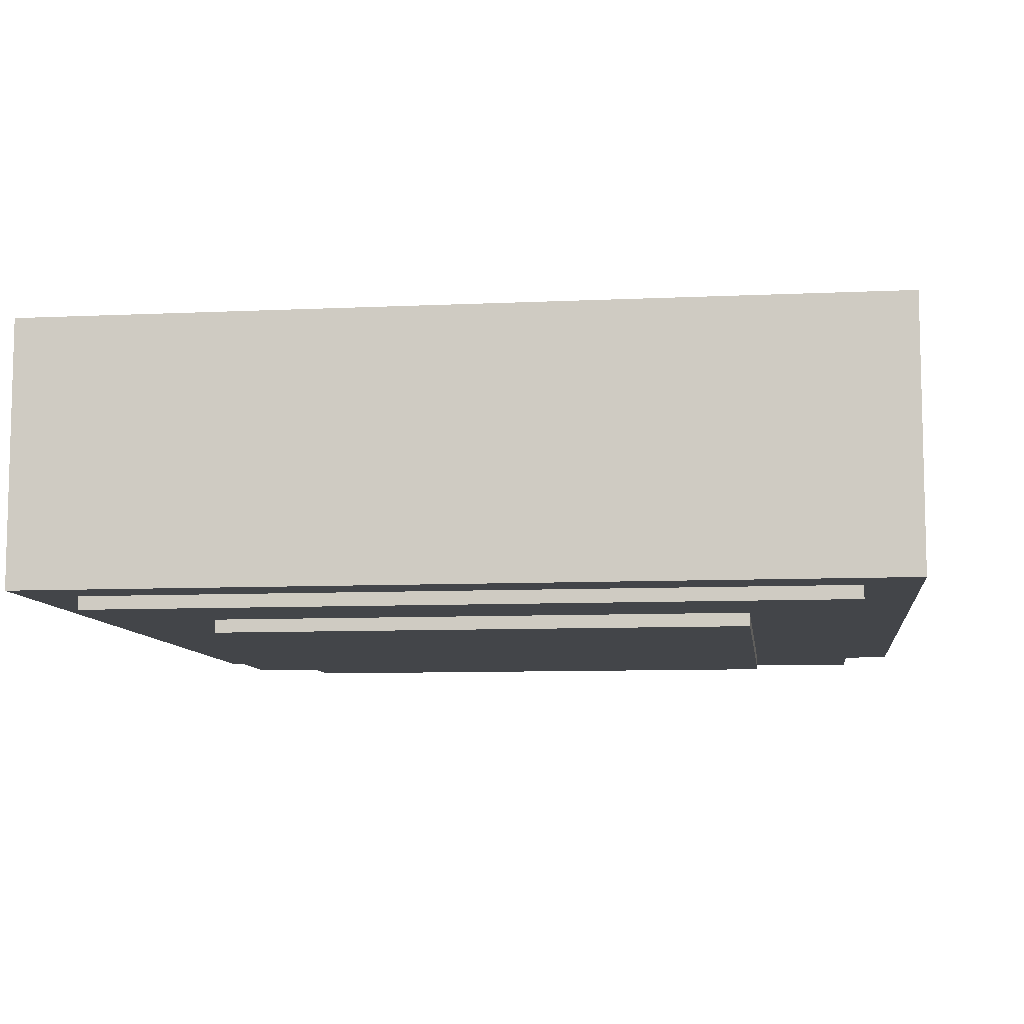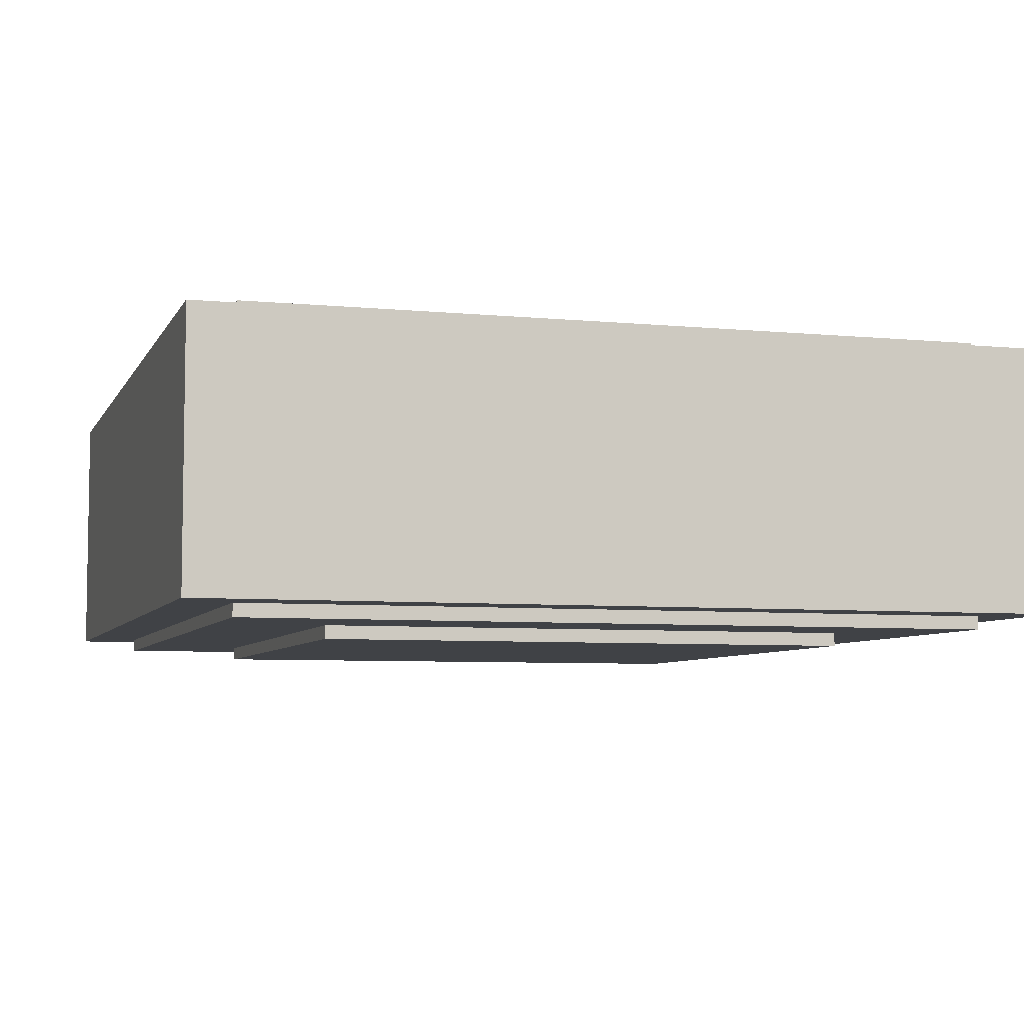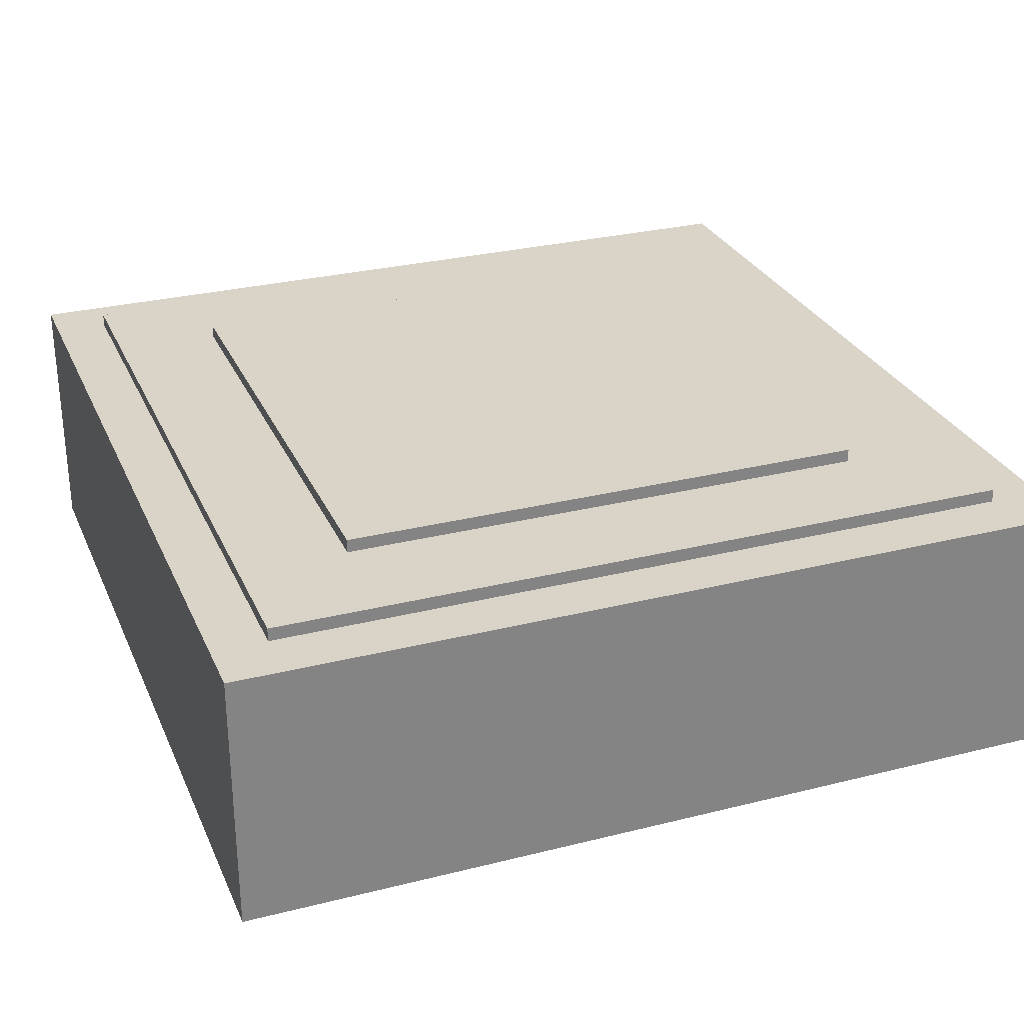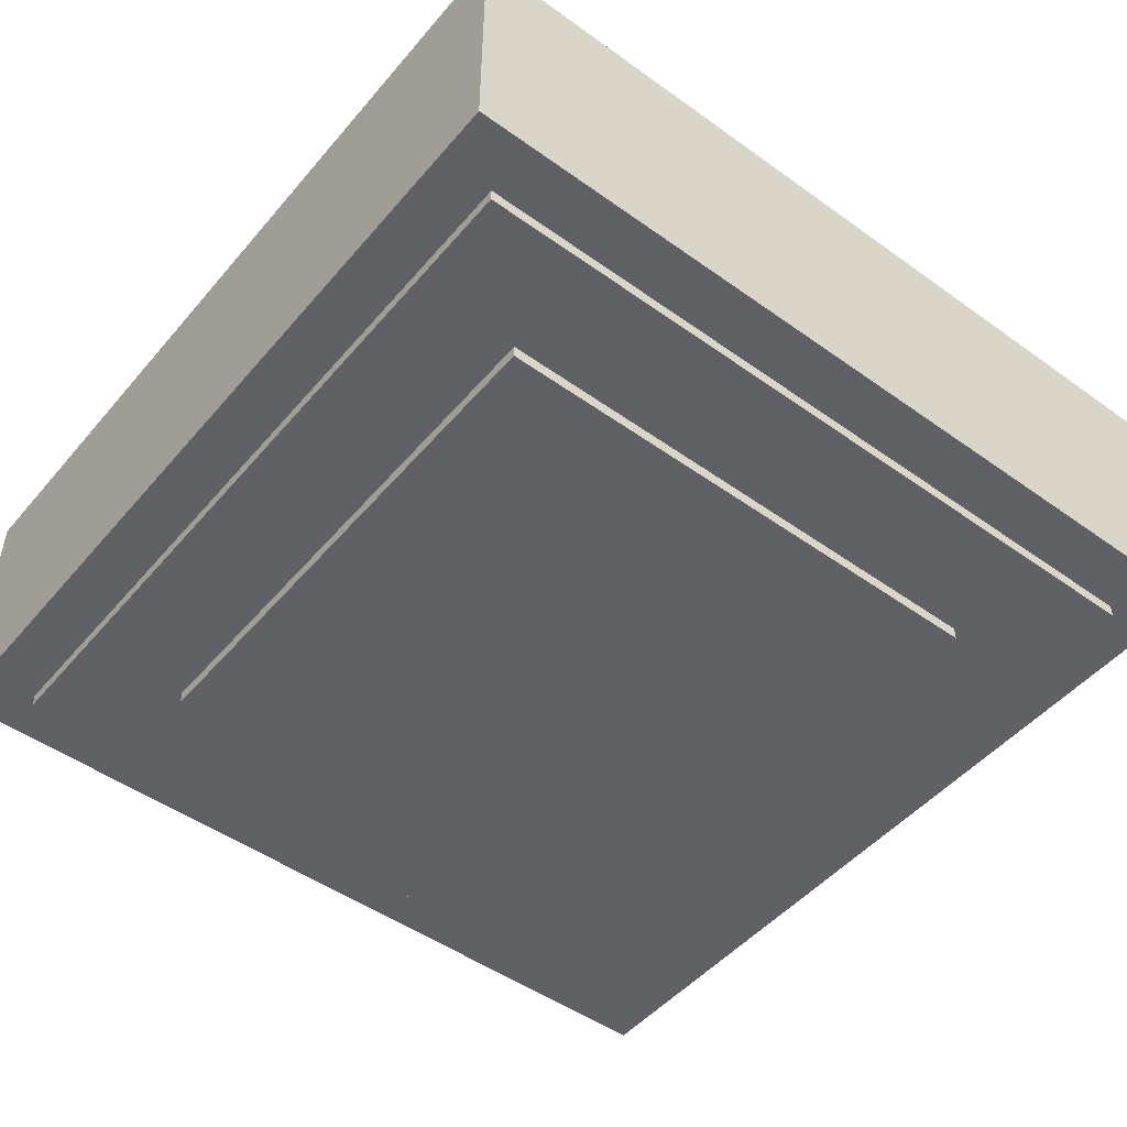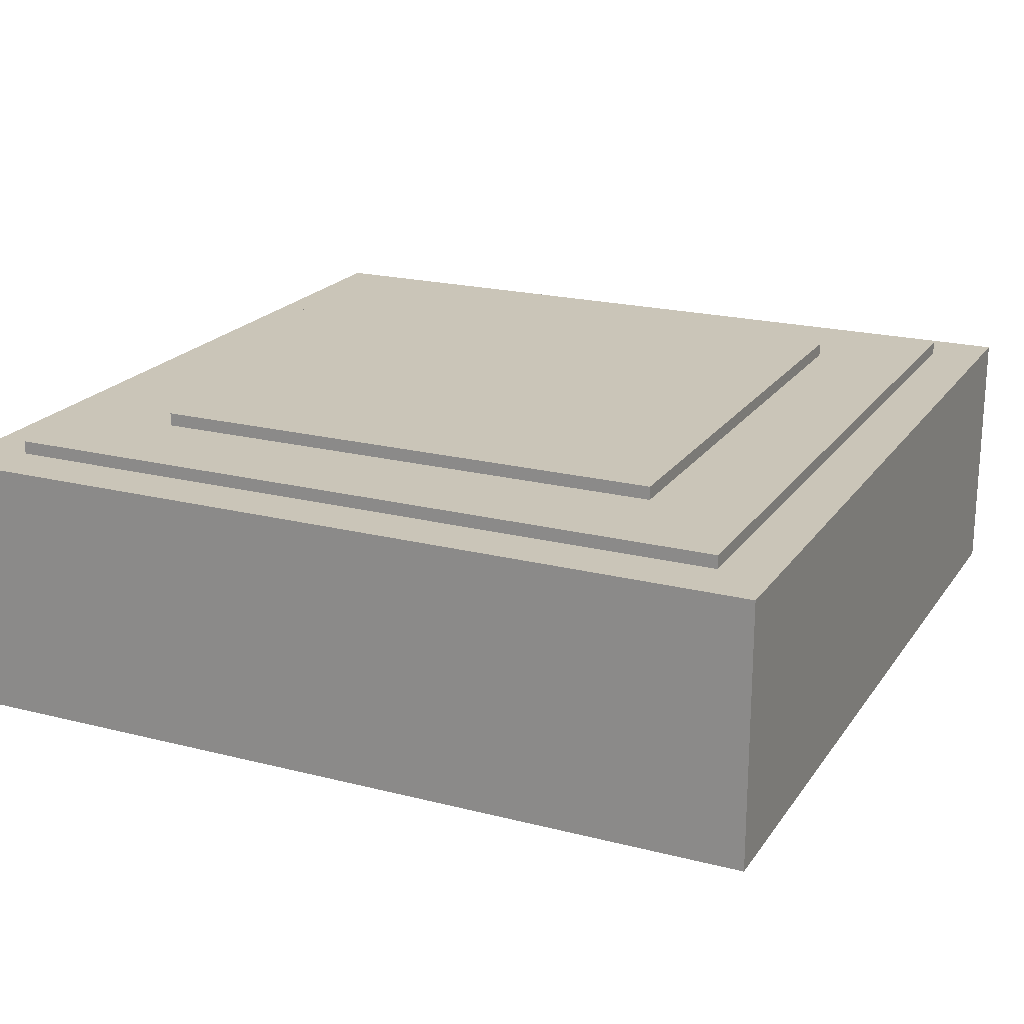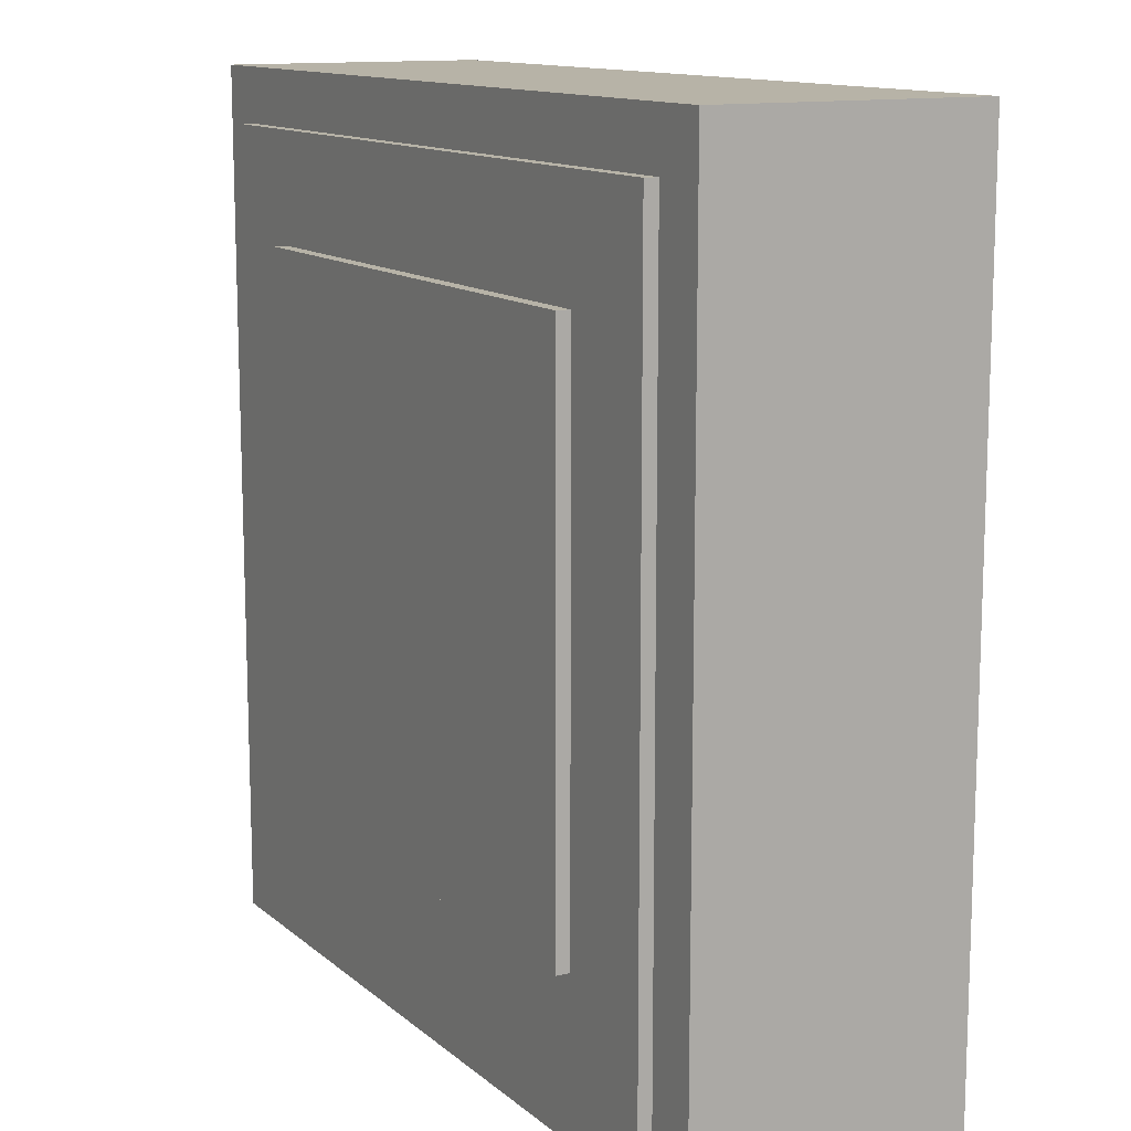
<metadata>
{"format":"obj","ext":"obj","renderer":"f3d","projection":"perspective","resolution":1024,"background":"white","views":[{"elev":-8.7,"azim":7.2,"up":"+Z"},{"elev":-6.1,"azim":-106.6,"up":"+Z"},{"elev":28.7,"azim":159.4,"up":"+Z"},{"elev":-49.0,"azim":141.5,"up":"+Z"},{"elev":20.5,"azim":24.9,"up":"+Z"},{"elev":12.6,"azim":60.8,"up":"+Y"}]}
</metadata>
<code>
v 0.7214 0.4551 0.1
v 0.7214 -0.1938 0.1
v 0.07225 -0.1938 0.1
v 0.07225 0.4551 0.1
v 0.7214 0.4551 -0.1
v 0.7214 -0.1938 -0.1
v 0.07225 -0.1938 -0.1
v 0.07225 0.4551 -0.1
v 0.7214 0.4551 -0.1
v 0.7214 0.4551 0.1
v 0.7214 -0.1938 -0.1
v 0.7214 -0.1938 0.1
v 0.07225 -0.1938 -0.1
v 0.07225 -0.1938 0.1
v 0.07225 0.4551 -0.1
v 0.07225 0.4551 0.1
f 3 1 4
f 3 2 1
f 7 8 5
f 7 5 6
f 10 12 11 9
f 12 14 13 11
f 14 16 15 13
f 16 10 9 15
v 0.6807 0.4145 0.11
v 0.6807 -0.1532 0.11
v 0.1129 -0.1532 0.11
v 0.1129 0.4145 0.11
v 0.6807 0.4145 -0.11
v 0.6807 -0.1532 -0.11
v 0.1129 -0.1532 -0.11
v 0.1129 0.4145 -0.11
v 0.6807 0.4145 -0.11
v 0.6807 0.4145 0.11
v 0.6807 -0.1532 -0.11
v 0.6807 -0.1532 0.11
v 0.1129 -0.1532 -0.11
v 0.1129 -0.1532 0.11
v 0.1129 0.4145 -0.11
v 0.1129 0.4145 0.11
f 19 17 20
f 19 18 17
f 23 24 21
f 23 21 22
f 26 28 27 25
f 28 30 29 27
f 30 32 31 29
f 32 26 25 31
v 0.5997 0.3335 0.12
v 0.5997 -0.07223 0.12
v 0.1939 -0.07223 0.12
v 0.1939 0.3335 0.12
v 0.5997 0.3335 -0.12
v 0.5997 -0.07223 -0.12
v 0.1939 -0.07223 -0.12
v 0.1939 0.3335 -0.12
v 0.5997 0.3335 -0.12
v 0.5997 0.3335 0.12
v 0.5997 -0.07223 -0.12
v 0.5997 -0.07223 0.12
v 0.1939 -0.07223 -0.12
v 0.1939 -0.07223 0.12
v 0.1939 0.3335 -0.12
v 0.1939 0.3335 0.12
f 35 33 36
f 35 34 33
f 39 40 37
f 39 37 38
f 42 44 43 41
f 44 46 45 43
f 46 48 47 45
f 48 42 41 47

</code>
